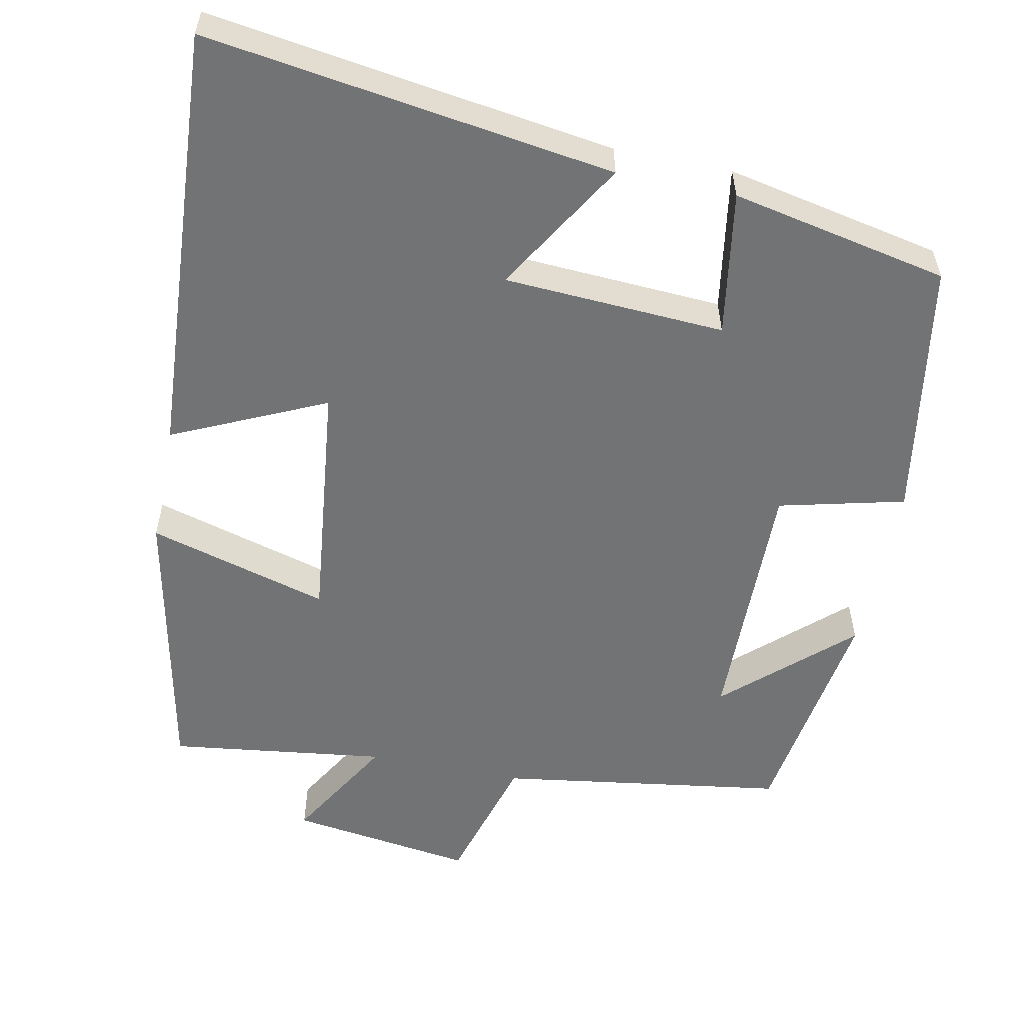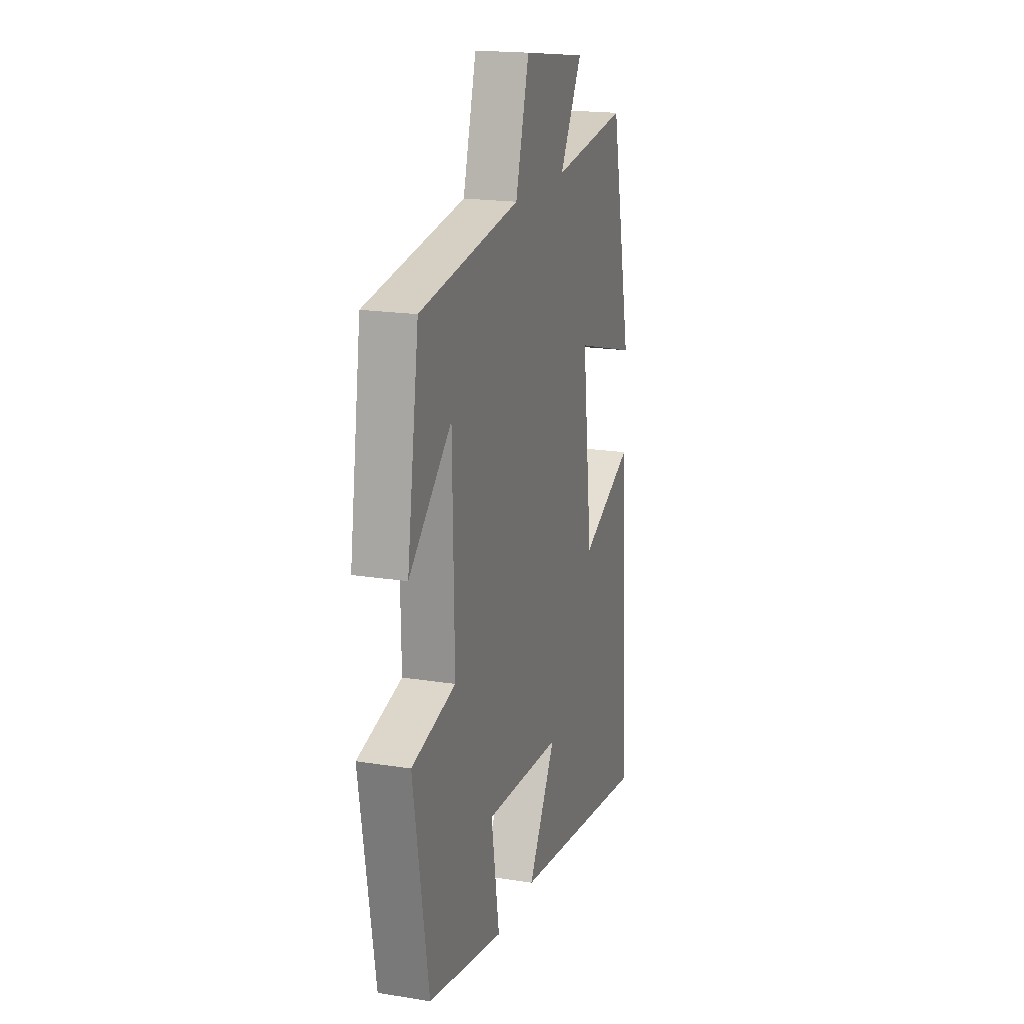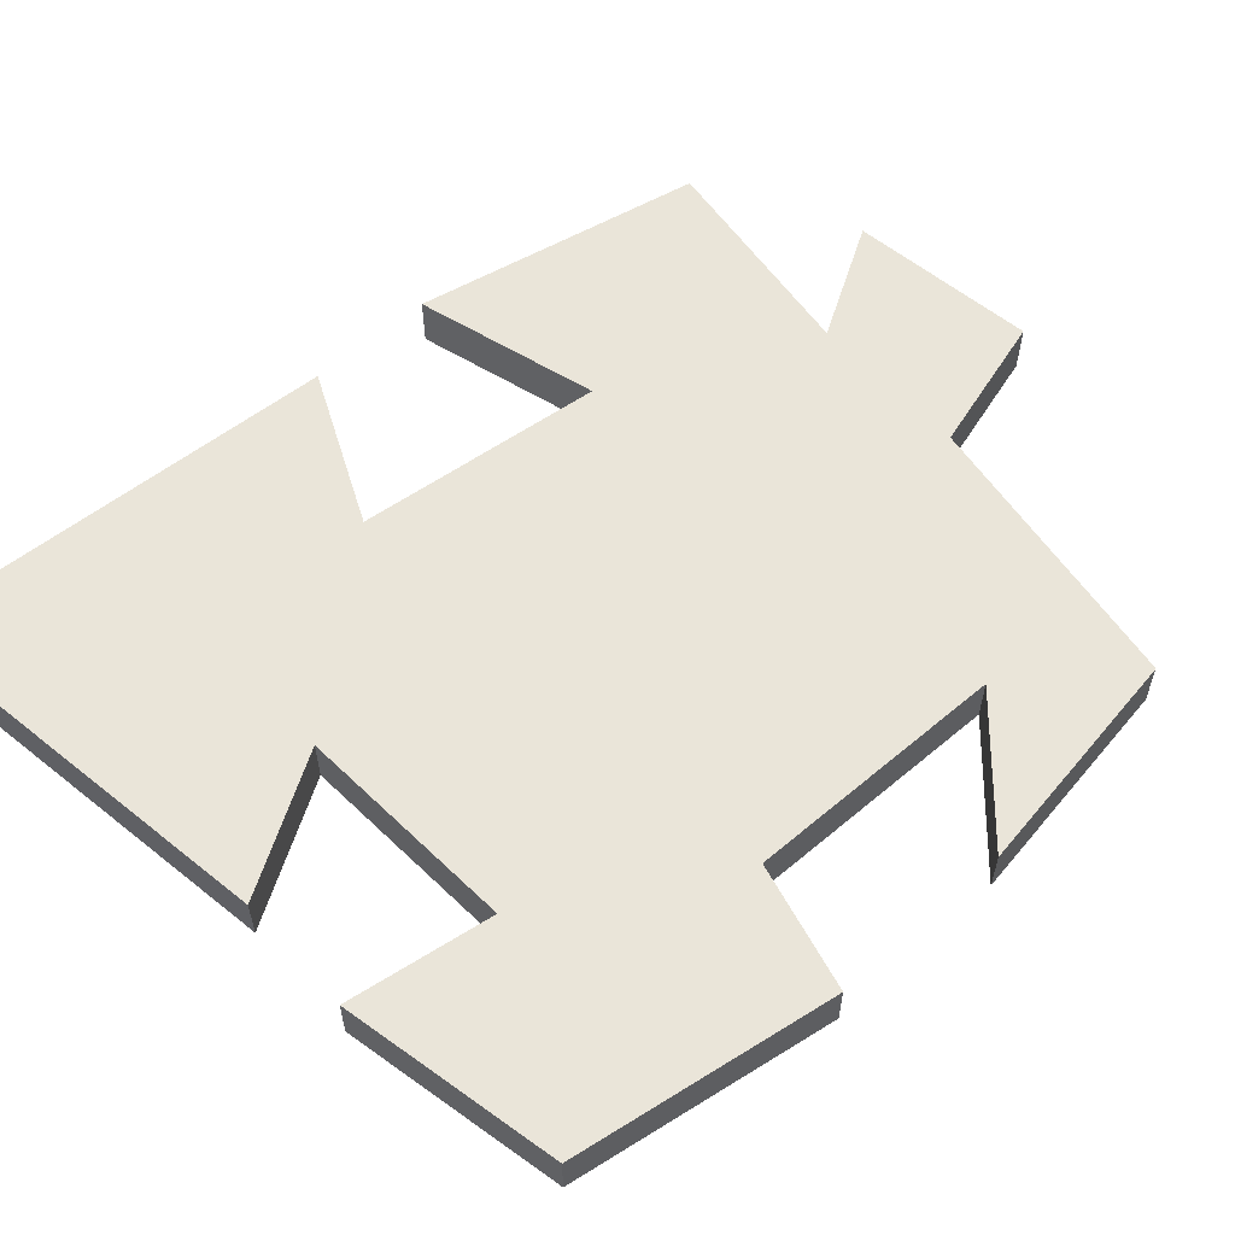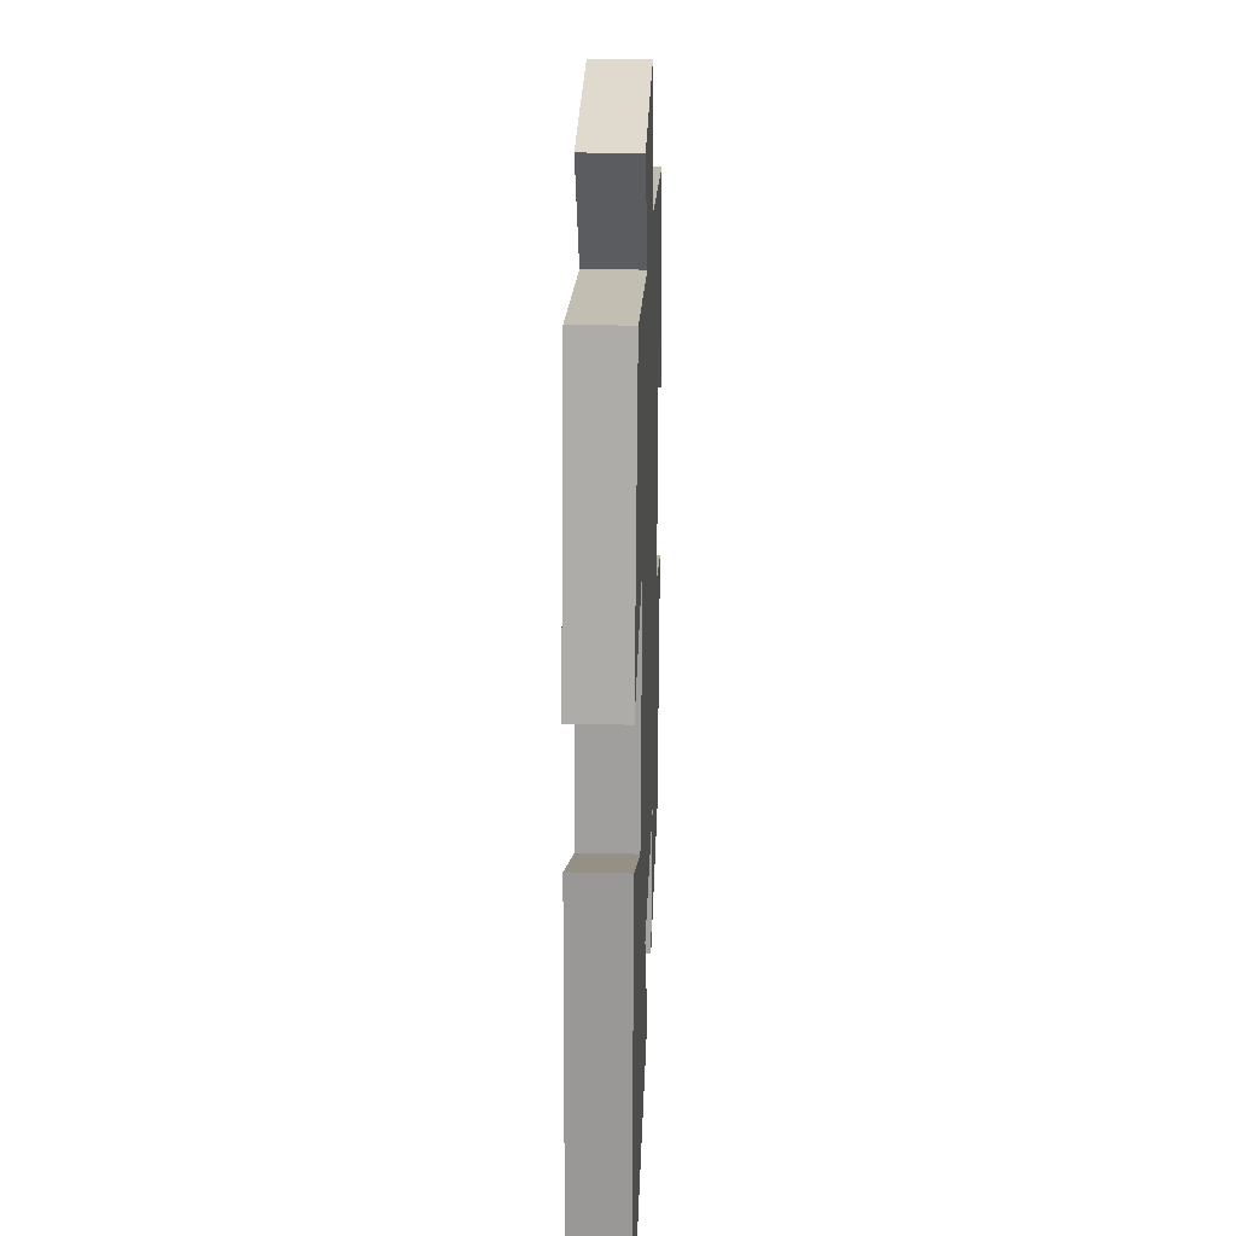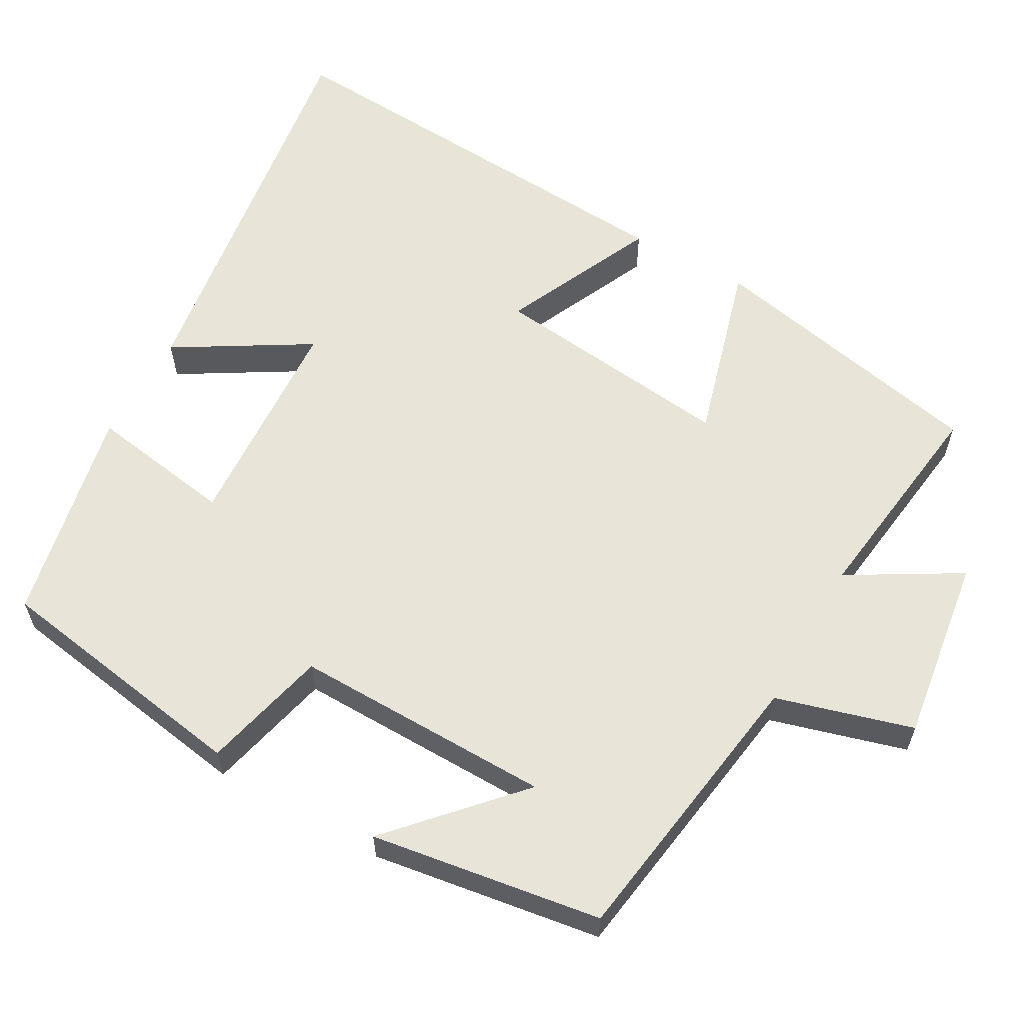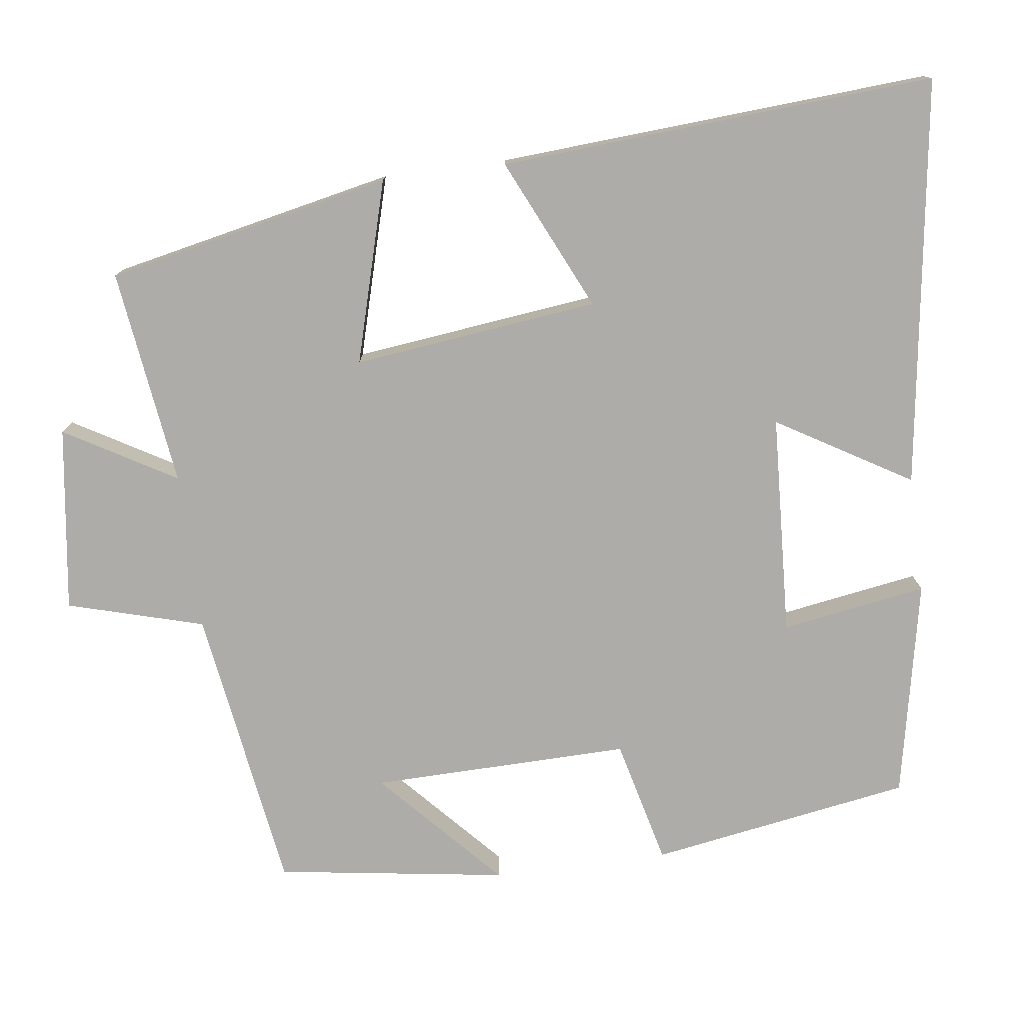
<metadata>
{"format":"obj","ext":"obj","renderer":"f3d","projection":"perspective","resolution":1024,"background":"white","views":[{"elev":-55.8,"azim":168.4,"up":"+Y"},{"elev":18.7,"azim":-72.9,"up":"+Z"},{"elev":58.4,"azim":-132.1,"up":"+Y"},{"elev":24.9,"azim":92.3,"up":"+Z"},{"elev":60.3,"azim":-60.8,"up":"+Y"},{"elev":-77.0,"azim":97.5,"up":"+Y"}]}
</metadata>
<code>
v 0.538 0.07 -0.577
v 0 0.07 -0.5
v 0.105 0.07 -0.324
v -0.187 0.07 -0.308
v -0.156 0.07 -0.5
v -0.443 0.07 -0.442
v -0.5 0.07 -0.097
v -0.334 0.07 -0.056
v -0.34 0.07 0.286
v -0.5 0.07 0.139
v -0.455 0.07 0.443
v -0.076 0.07 0.5
v -0.025 0.07 0.68
v 0.219 0.07 0.646
v 0.134 0.07 0.5
v 0.421 0.07 0.538
v 0.5 0.07 0.162
v 0.261 0.07 0.229
v 0.299 0.07 -0.095
v 0.5 0.07 -0.002
v 0.538 0 -0.577
v 0 0 -0.5
v 0.105 0 -0.324
v -0.187 0 -0.308
v -0.156 0 -0.5
v -0.443 0 -0.442
v -0.5 0 -0.097
v -0.334 0 -0.056
v -0.34 0 0.286
v -0.5 0 0.139
v -0.455 0 0.443
v -0.076 0 0.5
v -0.025 0 0.68
v 0.219 0 0.646
v 0.134 0 0.5
v 0.421 0 0.538
v 0.5 0 0.162
v 0.261 0 0.229
v 0.299 0 -0.095
v 0.5 0 -0.002
f 19 20 1 2
f 15 16 17 18
f 15 18 19
f 12 13 14 15
f 9 10 11
f 9 11 12 15
f 5 6 7 8
f 4 5 8 9
f 3 4 9 15
f 19 2 3
f 3 15 19
f 22 21 40 39
f 38 37 36 35
f 39 38 35
f 35 34 33 32
f 31 30 29
f 35 32 31 29
f 28 27 26 25
f 29 28 25 24
f 35 29 24 23
f 23 22 39
f 39 35 23
f 1 21 22 2
f 2 22 23 3
f 3 23 24 4
f 4 24 25 5
f 5 25 26 6
f 6 26 27 7
f 7 27 28 8
f 8 28 29 9
f 9 29 30 10
f 10 30 31 11
f 11 31 32 12
f 12 32 33 13
f 13 33 34 14
f 14 34 35 15
f 15 35 36 16
f 16 36 37 17
f 17 37 38 18
f 18 38 39 19
f 19 39 40 20
f 20 40 21 1

</code>
